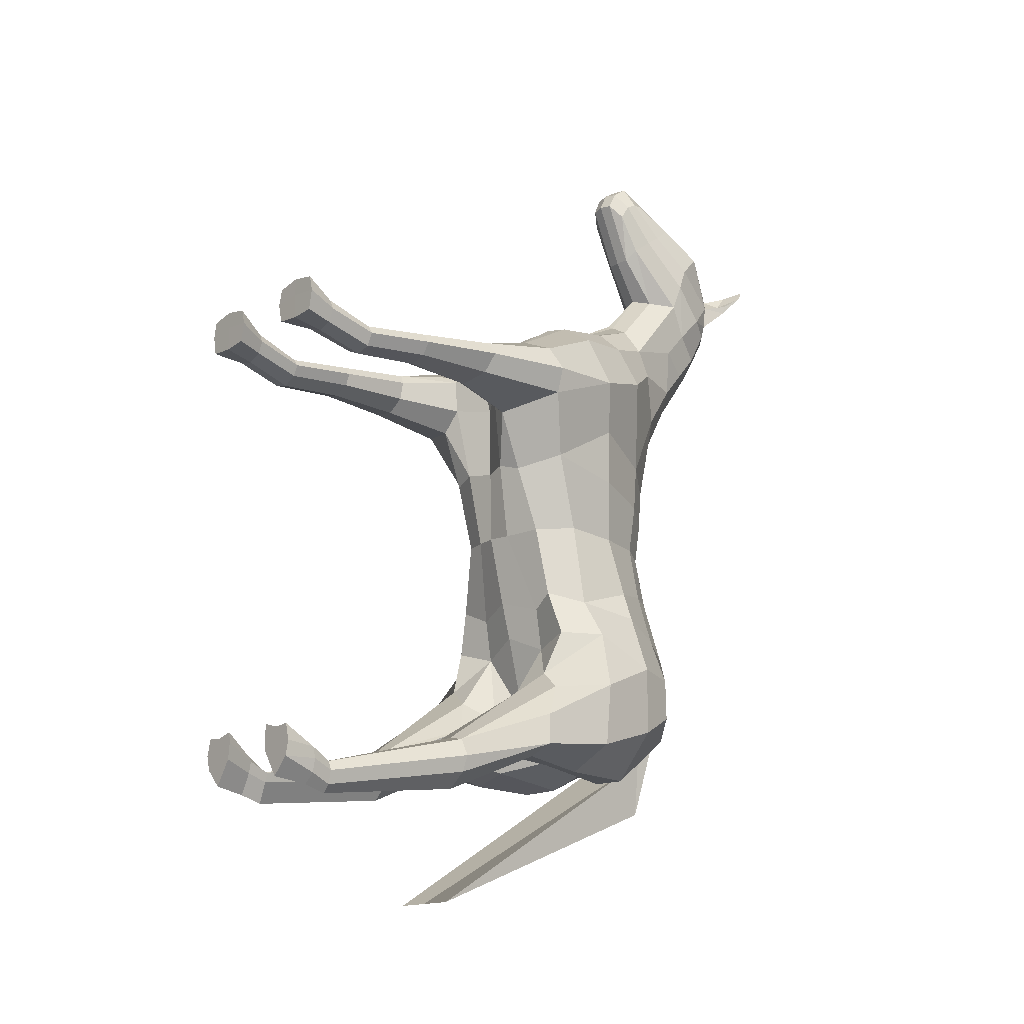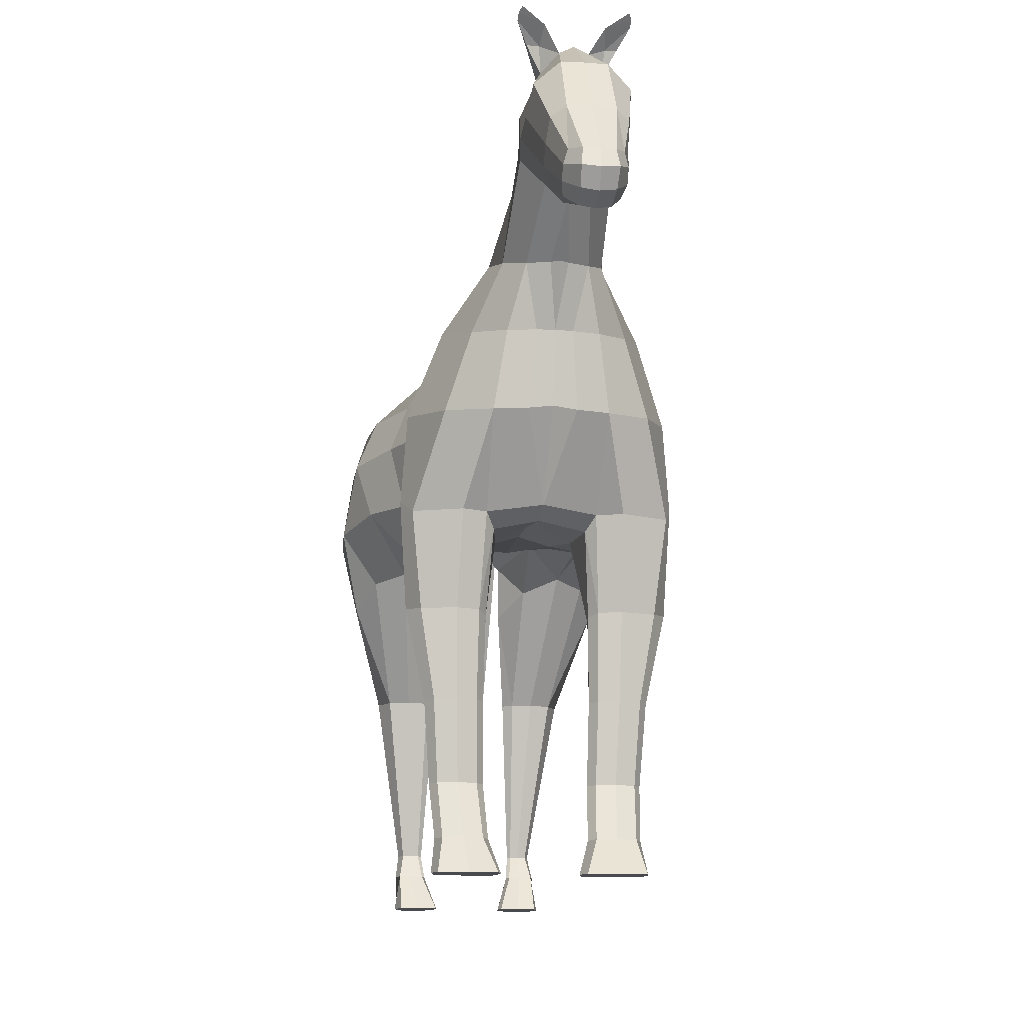
<metadata>
{"format":"obj","ext":"obj","renderer":"f3d","projection":"perspective","resolution":1024,"background":"white","views":[{"elev":-15.4,"azim":49.5,"up":"+Z"},{"elev":-13.2,"azim":-8.9,"up":"+Y"}]}
</metadata>
<code>
o Cube_Cube.001
v -0.6516 1.789 -1.369
v -0.5419 1.502 0.7705
v -0.5557 2.323 -1.17
v -0.3263 2.226 0.9934
v -0.5706 1.84 -0.7697
v -0.403 2.364 -0.7152
v -0.1997 1.785 -1.434
v -0.2332 1.503 0.807
v -0.1845 2.461 -1.354
v -0.07643 2.203 1.145
v -0.1483 2.632 -0.868
v -0.2117 1.722 -0.8132
v -0.3358 0.006943 -1.563
v -0.3318 0.006943 -1.408
v -0.1642 0.006943 -1.526
v -0.1636 0.006943 -1.394
v -0.4144 1.02 -1.557
v -0.2095 1.02 -1.541
v -0.2164 1.02 -1.378
v -0.4015 1.02 -1.39
v -0.5541 1.551 0.5274
v -0.3045 2.369 0.3059
v -0.07889 2.56 0.2032
v -0.1627 1.43 0.5722
v -0.4317 0.000818 0.8253
v -0.1842 0.000714 0.8254
v -0.431 0.00213 0.6517
v -0.1842 0.001753 0.6564
v -0.2539 0.724 0.593
v -0.2574 0.7268 0.694
v -0.4365 0.7266 0.6903
v -0.4316 0.7235 0.5787
v -0.1958 3.007 1.795
v -0.1293 2.81 0.9119
v -0.1935 2.82 1.445
v -0.1101 2.63 2.074
v -0.1123 2.477 1.968
v -0.3949 1.793 -1.487
v -0.5821 1.561 0.6607
v -0.194 2.206 1.113
v -0.5296 2.344 -0.9557
v -0.6145 2.122 -1.272
v -0.4296 1.897 0.9442
v -0.6754 1.796 -1.06
v -0.3037 2.309 -0.1824
v -0.491 2.134 -0.6325
v -0.3298 2.504 -0.7881
v -0.3402 1.5 0.8582
v -0.428 2.404 -1.268
v -0.4222 1.681 -0.7542
v -0.1119 1.671 -1.17
v -0.2001 2.551 -1.259
v -0.1027 1.882 1.089
v -0.1765 2.157 -1.499
v -0.09216 2.493 -0.2197
v -0.113 1.564 -0.1868
v -0.2493 0.006943 -1.651
v -0.3555 0.006943 -1.49
v -0.2499 0.006943 -1.415
v -0.1538 0.006943 -1.443
v -0.3123 0.2741 -1.673
v -0.1796 1.458 -1.398
v -0.2344 0.2741 -1.559
v -0.5113 1.56 -1.073
v -0.5734 1.462 -1.389
v -0.2334 0.2736 -1.609
v -0.2242 1.536 -1.072
v -0.3087 0.2754 -1.561
v -0.1726 1.02 -1.419
v -0.449 1.02 -1.478
v -0.3085 1.02 -1.374
v -0.3144 1.02 -1.633
v -0.3938 1.803 -0.1558
v -0.4231 2.279 0.7677
v -0.1953 1.442 0.7523
v -0.25 1.414 0.4601
v -0.4637 2.012 0.4165
v -0.1751 2.526 0.2122
v -0.451 0.001828 0.7486
v -0.307 0.000738 0.8473
v -0.163 0.001329 0.7495
v -0.3064 0.001226 0.6431
v -0.2503 0.3807 0.5683
v -0.2534 1.1 0.7309
v -0.4153 0.3806 0.6569
v -0.4758 1.103 0.5604
v -0.2332 1.08 0.5887
v -0.2512 0.3806 0.6581
v -0.4971 1.101 0.7158
v -0.4107 0.3798 0.554
v -0.3394 0.7233 0.5551
v -0.3444 0.7272 0.7122
v -0.4713 0.7253 0.6408
v -0.2248 0.725 0.6513
v -0.09458 3.087 1.844
v -0.1259 3.163 1.541
v -0.03339 3.204 1.332
v -0.1957 2.61 0.6733
v -0.2096 2.505 1.081
v -0.02975 2.67 0.5455
v -0.1226 2.928 1.047
v -0.2134 2.861 1.579
v -0.03765 2.458 1.265
v -0.09509 2.712 1.471
v -0.1809 2.78 1.144
v -0.05125 2.843 0.8106
v -0.06471 2.614 2.141
v -0.1276 2.513 2.034
v -0.06458 2.419 2.037
v -0.123 2.578 1.771
v -0.1559 2.807 1.947
v -0.555 1.936 0.6661
v -0.3837 2.136 -1.505
v -0.2425 1.881 1.058
v -0.6266 2.113 -0.9339
v -0.373 2.503 -1.08
v -0.2753 0.2735 -1.712
v -0.0339 2.958 0.9497
v -0.2201 0.3799 0.6199
v -0.2639 0.006943 -1.559
v -0.2704 0.275 -1.559
v -0.3274 0.2754 -1.607
v -0.2183 0.2738 -1.564
v -0.123 1.437 -1.239
v -0.5877 1.452 -1.238
v -0.3789 1.594 -0.9838
v -0.3575 1.526 -1.425
v -0.2779 1.631 -0.17
v -0.3723 2.084 -0.1721
v -0.1992 2.454 -0.2029
v -0.3043 0.001733 0.7639
v -0.4457 0.3801 0.6136
v -0.3329 0.3825 0.6732
v -0.3299 0.3828 0.5334
v -0.324 1.079 0.5288
v -0.3499 1.101 0.7536
v -0.553 1.108 0.6451
v -0.2186 1.086 0.6799
v -0.06027 3.226 1.613
v -0.1744 2.906 1.28
v -0.06824 2.548 1.717
v -0.1303 2.465 1.212
v -0.2454 2.537 0.9248
v -0.1163 2.657 0.5588
v -0.07066 2.459 2.119
v -0.1617 2.649 1.828
v -0.09899 2.838 1.993
v -0.1017 3.154 1.358
v -0.1778 1.105 -2.181
v -0.1478 2.469 -1.64
v -0.3182 2.354 -0.4517
v -0.1276 2.569 -0.5087
v -0.2122 1.689 -0.5955
v -0.4312 1.84 -0.5714
v -0.3492 1.653 -0.5336
v -0.4376 2.13 -0.4867
v -0.2331 2.482 -0.4642
v -0.2353 0.1454 0.6367
v -0.404 0.1477 0.7414
v -0.2362 0.1487 0.7414
v -0.4017 0.1449 0.6271
v -0.2083 0.1459 0.6948
v -0.4301 0.1469 0.6916
v -0.3197 0.1503 0.7588
v -0.3177 0.1495 0.6087
v -0.329 0.1704 -1.628
v -0.2203 0.1684 -1.498
v -0.2203 0.1666 -1.575
v -0.3288 0.1692 -1.504
v -0.2755 0.1652 -1.678
v -0.274 0.1701 -1.506
v -0.3443 0.17 -1.561
v -0.2067 0.1673 -1.518
v -0.3151 2.341 0.069
v -0.09355 2.527 -0.003953
v -0.1333 1.497 0.1974
v -0.4312 1.676 0.2274
v -0.2547 1.523 0.1612
v -0.4249 2.044 0.1383
v -0.1979 2.49 0.009061
v -0.211 2.905 1.696
v -0.127 2.57 2.066
v -0.02131 3.065 1.087
v -0.1891 3.022 1.403
v -0.07448 2.533 2.169
v -0.1633 2.722 1.881
v -0.1229 3.035 1.174
v -0.04366 3.215 1.481
v -0.117 3.158 1.423
v -0.2189 3.392 1.675
v -0.2313 3.374 1.65
v -0.2321 3.353 1.621
v -0.08002 3.187 1.441
v -0.1459 3.299 1.546
v -0.1166 3.327 1.586
v -0.1781 3.27 1.525
v -0.186 3.273 1.565
v -0.1243 3.33 1.648
v -0.1349 3.267 1.573
v 0.6516 1.789 -1.369
v 0.5419 1.502 0.7705
v 0 1.908 -1.389
v -0 1.529 0.8536
v 0.5557 2.323 -1.17
v 0.3263 2.226 0.9934
v 0 2.505 -1.4
v -0 2.203 1.154
v 0.5706 1.84 -0.7697
v -0 1.676 -0.7245
v 0 2.665 -0.8838
v 0.403 2.364 -0.7152
v 0.1997 1.785 -1.434
v 0.2332 1.503 0.807
v 0.1845 2.461 -1.354
v 0.07643 2.203 1.145
v 0.1483 2.632 -0.868
v 0.2117 1.722 -0.8132
v 0.3358 0.006943 -1.563
v 0.3318 0.006943 -1.408
v 0.1642 0.006943 -1.526
v 0.1636 0.006943 -1.394
v 0.4144 1.02 -1.557
v 0.2095 1.02 -1.541
v 0.2164 1.02 -1.378
v 0.4015 1.02 -1.39
v 0.5541 1.551 0.5274
v -0 1.533 0.5517
v -0 2.574 0.1989
v 0.3045 2.369 0.3059
v 0.07889 2.56 0.2032
v 0.1627 1.43 0.5722
v 0.4317 0.000818 0.8253
v 0.1842 0.000714 0.8254
v 0.431 0.002131 0.6517
v 0.1842 0.001753 0.6564
v 0.2539 0.724 0.593
v 0.2574 0.7268 0.694
v 0.4365 0.7266 0.6903
v 0.4316 0.7235 0.5787
v 0.1958 3.007 1.795
v 0 3.074 1.878
v 0 3.211 1.33
v 0 2.902 0.8598
v 0.1293 2.81 0.9119
v 0.1935 2.82 1.445
v 0 2.664 1.499
v 0.1101 2.63 2.074
v 0 2.615 2.154
v 0.1123 2.477 1.968
v 0 2.407 2.043
v 0 1.774 -1.138
v 0 2.187 -1.431
v -0 1.894 1.092
v 0 2.579 -1.324
v -0 1.545 -0.1858
v -0 2.509 -0.2219
v -0 1.482 0.753
v 0 2.991 0.9683
v 0 3.256 1.616
v -0 2.457 1.286
v -0 2.656 0.5295
v 0 2.447 2.129
v 0 2.847 2.005
v 0 2.54 1.716
v 0.3949 1.793 -1.487
v 0.5821 1.561 0.6607
v 0.194 2.206 1.113
v 0.5296 2.344 -0.9557
v 0.6145 2.122 -1.272
v 0.4296 1.897 0.9442
v 0.6754 1.796 -1.06
v 0.3037 2.309 -0.1824
v 0.491 2.134 -0.6325
v 0.3298 2.504 -0.7881
v 0.3402 1.5 0.8582
v 0.428 2.404 -1.268
v 0.4222 1.681 -0.7542
v 0.1119 1.671 -1.17
v 0.2001 2.551 -1.259
v 0.1027 1.882 1.089
v 0.1765 2.157 -1.499
v 0.09216 2.493 -0.2197
v 0.113 1.564 -0.1868
v 0.2493 0.006943 -1.651
v 0.3555 0.006943 -1.49
v 0.2499 0.006943 -1.415
v 0.1538 0.006943 -1.443
v 0.3123 0.2741 -1.673
v 0.1796 1.458 -1.398
v 0.2344 0.2741 -1.559
v 0.5113 1.56 -1.073
v 0.5734 1.462 -1.389
v 0.2334 0.2736 -1.609
v 0.2242 1.536 -1.072
v 0.3087 0.2754 -1.561
v 0.1726 1.02 -1.419
v 0.449 1.02 -1.478
v 0.3085 1.02 -1.374
v 0.3144 1.02 -1.633
v 0.3938 1.803 -0.1558
v 0.4231 2.279 0.7677
v 0.1953 1.442 0.7523
v 0.25 1.414 0.4601
v 0.4637 2.012 0.4165
v 0.1751 2.526 0.2122
v 0.451 0.001828 0.7486
v 0.307 0.000738 0.8473
v 0.163 0.001329 0.7495
v 0.3064 0.001226 0.6431
v 0.2503 0.3807 0.5683
v 0.2534 1.1 0.7309
v 0.4153 0.3806 0.6569
v 0.4758 1.103 0.5604
v 0.2332 1.08 0.5887
v 0.2512 0.3806 0.6581
v 0.4971 1.101 0.7158
v 0.4107 0.3798 0.554
v 0.3394 0.7233 0.5551
v 0.3444 0.7272 0.7122
v 0.4713 0.7253 0.6408
v 0.2248 0.725 0.6513
v 0.09458 3.087 1.844
v 0.1259 3.163 1.541
v 0.03339 3.204 1.332
v 0.1957 2.61 0.6733
v 0.2096 2.505 1.081
v 0.02975 2.67 0.5455
v 0.1226 2.928 1.047
v 0.2134 2.861 1.579
v 0.03765 2.458 1.265
v 0.09509 2.712 1.471
v 0.1809 2.78 1.144
v 0.05125 2.843 0.8106
v 0.06471 2.614 2.141
v 0.1276 2.513 2.034
v 0.06458 2.419 2.037
v 0.123 2.578 1.771
v 0.1559 2.807 1.947
v 0.555 1.936 0.6661
v 0.3837 2.136 -1.505
v 0.2425 1.881 1.058
v 0.6266 2.113 -0.9339
v 0.373 2.503 -1.08
v 0.2753 0.2735 -1.712
v 0.0339 2.958 0.9497
v 0.2201 0.3799 0.6199
v 0.2639 0.006943 -1.559
v 0.2704 0.275 -1.559
v 0.3274 0.2754 -1.607
v 0.2183 0.2738 -1.564
v 0.123 1.437 -1.239
v 0.5877 1.452 -1.238
v 0.3789 1.594 -0.9838
v 0.3575 1.526 -1.425
v 0.2779 1.631 -0.17
v 0.3723 2.084 -0.1721
v 0.1992 2.454 -0.2029
v 0.3043 0.001733 0.7639
v 0.4457 0.3801 0.6136
v 0.3329 0.3825 0.6732
v 0.3299 0.3828 0.5334
v 0.324 1.079 0.5288
v 0.3499 1.101 0.7536
v 0.553 1.108 0.6451
v 0.2186 1.086 0.6799
v 0.06027 3.226 1.613
v 0.1744 2.906 1.28
v 0.06824 2.548 1.717
v 0.1303 2.465 1.212
v 0.2454 2.537 0.9248
v 0.1163 2.657 0.5588
v 0.07066 2.459 2.119
v 0.1617 2.649 1.828
v 0.09899 2.838 1.993
v 0.1017 3.154 1.358
v -0 2.472 -1.641
v -0 1.105 -2.181
v 0.1778 1.105 -2.181
v 0.1478 2.469 -1.64
v -0 1.627 -0.5374
v -0 2.59 -0.5236
v 0.3182 2.354 -0.4517
v 0.1276 2.569 -0.5087
v 0.2122 1.689 -0.5955
v 0.4312 1.84 -0.5714
v 0.3492 1.653 -0.5336
v 0.4376 2.13 -0.4867
v 0.2331 2.482 -0.4642
v 0.2353 0.1454 0.6367
v 0.404 0.1477 0.7414
v 0.2362 0.1487 0.7414
v 0.4017 0.1449 0.6271
v 0.2083 0.1459 0.6948
v 0.4301 0.1469 0.6916
v 0.3197 0.1503 0.7588
v 0.3177 0.1495 0.6087
v 0.329 0.1703 -1.628
v 0.2203 0.1684 -1.498
v 0.2203 0.1666 -1.575
v 0.3288 0.1692 -1.504
v 0.2755 0.1652 -1.678
v 0.274 0.1701 -1.506
v 0.3443 0.17 -1.561
v 0.2067 0.1673 -1.518
v 0 1.539 0.183
v -0 2.537 -0.01057
v 0.3151 2.341 0.069
v 0.09355 2.527 -0.003953
v 0.1333 1.497 0.1974
v 0.4312 1.676 0.2274
v 0.2547 1.523 0.1612
v 0.4249 2.044 0.1383
v 0.1979 2.49 0.009061
v 0 3.076 1.081
v 0 2.526 2.178
v 0.211 2.905 1.696
v 0.127 2.57 2.066
v 0.02131 3.065 1.087
v 0.1891 3.022 1.403
v 0.07448 2.533 2.169
v 0.1633 2.722 1.881
v 0.1229 3.035 1.174
v 0 3.235 1.485
v 0.04366 3.215 1.481
v 0.117 3.158 1.423
v 0.2189 3.392 1.675
v 0.2313 3.374 1.65
v 0.2321 3.353 1.621
v 0.08002 3.187 1.441
v 0.1459 3.299 1.546
v 0.1166 3.327 1.586
v 0.1781 3.27 1.525
v 0.186 3.273 1.565
v 0.1243 3.33 1.648
v 0.1349 3.267 1.573
f 177 73 128 178
f 74 22 77 112
f 45 151 156 129
f 49 113 42 3
f 9 54 113 49
f 53 10 40 114
f 48 114 43 2
f 8 48 136 84
f 115 41 3 42
f 44 115 42 1
f 46 115 5 154
f 46 6 41 115
f 9 206 252 54
f 116 49 3 41
f 47 116 41 6
f 11 52 116 47
f 72 18 66 117
f 57 170 168 15
f 61 17 72 117
f 210 254 52 11
f 18 69 123 66
f 256 381 152 55
f 118 106 34 101
f 414 183 97 242
f 94 30 88 119
f 102 181 96 184
f 29 94 119 83
f 15 60 59 120
f 59 14 58 120
f 71 20 68 121
f 105 140 187 101
f 122 70 17 61
f 13 58 169 172
f 68 20 70 122
f 69 19 63 123
f 15 168 173 60
f 62 124 69 18
f 62 7 51 124
f 125 44 1 65
f 71 126 64 20
f 67 126 71 19
f 127 38 7 62
f 72 127 62 18
f 17 65 127 72
f 5 44 64 126
f 76 21 177 178
f 228 406 175 23
f 147 95 33 111
f 129 156 154 73
f 22 174 179 77
f 55 152 157 130
f 130 157 151 45
f 174 45 129 179
f 90 32 91 134
f 227 24 176 405
f 131 79 27 82
f 131 82 28 81
f 114 40 4 43
f 25 79 131 80
f 132 93 32 90
f 125 65 70 20
f 56 128 155 153
f 164 159 25 80
f 43 4 74 112
f 88 133 164 160
f 82 165 158 28
f 76 24 87 135
f 171 121 68 169
f 32 86 135 91
f 86 21 76 135
f 136 48 2 89
f 136 89 31 92
f 84 136 92 30
f 160 164 80 26
f 137 39 21 86
f 93 137 86 32
f 138 84 30 94
f 87 138 94 29
f 24 75 138 87
f 139 259 423 188
f 33 95 139 96
f 95 241 259 139
f 108 37 109 145
f 109 141 264 250
f 104 142 103 246
f 35 99 142 104
f 99 4 40 142
f 122 61 166 172
f 168 66 123 173
f 98 22 74 143
f 140 184 148 187
f 188 423 242 97
f 23 100 261 228
f 109 250 262 145
f 185 415 248 107
f 81 162 160 26
f 143 99 105 34
f 102 35 110 146
f 146 110 37 108
f 36 111 186 182
f 111 33 181 186
f 263 147 107 248
f 377 206 9 149
f 257 75 24 227
f 92 31 85 133
f 150 52 254 376
f 23 78 144 100
f 152 11 47 157
f 156 151 6 46
f 153 12 209 380
f 153 155 50 12
f 381 210 11 152
f 90 134 165 161
f 43 112 39 2
f 377 149 150 376
f 85 132 163 159
f 132 90 161 163
f 158 83 119 162
f 162 119 88 160
f 143 74 4 99
f 68 122 172 169
f 2 39 137 89
f 63 121 171 167
f 61 117 170 166
f 170 117 66 168
f 405 176 56 255
f 175 55 130 180
f 179 129 73 177
f 406 256 55 175
f 178 128 56 176
f 145 262 415 185
f 54 252 202 7
f 241 95 147 263
f 191 190 195 194
f 199 198 191 192
f 159 163 79 25
f 103 142 10 207
f 42 113 38 1
f 182 185 107 36
f 182 108 145 185
f 106 144 98 34
f 154 5 50 155
f 251 12 51
f 141 104 246 264
f 166 170 57 13
f 53 203 253
f 133 85 159 164
f 203 8 75 257
f 118 243 106
f 89 137 93 31
f 13 120 58
f 15 120 57
f 180 130 45 174
f 65 1 38 127
f 13 172 166
f 67 51 12
f 19 124 67
f 26 80 131 81
f 125 20 64
f 5 126 50
f 181 102 146 186
f 28 158 162 81
f 126 12 50
f 173 123 63 167
f 176 76 178
f 167 171 59 16
f 30 92 133 88
f 177 77 179
f 144 78 22 98
f 157 47 6 151
f 246 103 260
f 51 7 202 251
f 253 207 10 53
f 73 154 155 128
f 53 114 8 203
f 85 31 93 132
f 113 54 7 38
f 84 75 8
f 78 180 174 22
f 165 134 83 158
f 56 153 380 255
f 171 169 14 59
f 35 140 105
f 105 101 34
f 135 87 29 91
f 141 37 110
f 104 110 35
f 10 142 40
f 188 193 196 194
f 52 9 49 116
f 261 100 243
f 103 207 260
f 143 34 98
f 106 100 144
f 78 23 175 180
f 177 21 112 77
f 36 147 111
f 184 189 148
f 198 195 190
f 9 150 149
f 46 154 156
f 161 165 82 27
f 183 118 101 187
f 97 183 187 148
f 19 71 121 63
f 182 186 146 108
f 102 184 140
f 183 258 118
f 148 189 193
f 163 161 27 79
f 196 197 192
f 60 173 167 16
f 194 192 191
f 139 198 199
f 96 196 189
f 188 194 195
f 139 195 198
f 199 192 197
f 197 96 199
f 96 139 199
f 21 39 112
f 114 48 8
f 115 44 5
f 118 258 243
f 13 57 120
f 60 16 59
f 58 14 169
f 67 124 51
f 19 69 124
f 65 17 70
f 44 125 64
f 126 67 12
f 176 24 76
f 84 138 75
f 35 102 140
f 181 33 96
f 141 109 37
f 104 141 110
f 99 35 105
f 106 243 100
f 36 107 147
f 184 96 189
f 9 52 150
f 183 414 258
f 188 97 193
f 97 148 193
f 198 190 191
f 194 196 192
f 193 189 196
f 96 197 196
f 139 188 195
f 91 29 83 134
f 209 12 251
f 410 411 355 300
f 301 339 304 229
f 272 356 387 382
f 276 204 269 340
f 214 276 340 281
f 280 341 267 215
f 275 201 270 341
f 213 311 363 275
f 342 269 204 268
f 271 200 269 342
f 273 385 208 342
f 273 342 268 211
f 214 281 252 206
f 343 268 204 276
f 274 211 268 343
f 216 274 343 279
f 299 344 293 223
f 284 220 399 401
f 288 344 299 222
f 210 216 279 254
f 223 293 350 296
f 256 282 383 381
f 345 328 244 333
f 414 242 324 418
f 321 346 315 237
f 329 419 323 416
f 236 310 346 321
f 220 347 286 287
f 286 347 285 219
f 298 348 295 225
f 332 328 422 367
f 349 288 222 297
f 218 403 400 285
f 295 349 297 225
f 296 350 290 224
f 220 287 404 399
f 289 223 296 351
f 289 351 278 212
f 352 292 200 271
f 298 225 291 353
f 294 224 298 353
f 354 289 212 265
f 299 223 289 354
f 222 299 354 292
f 208 353 291 271
f 303 411 410 226
f 228 230 408 406
f 374 338 240 322
f 356 300 385 387
f 229 304 412 407
f 282 357 388 383
f 357 272 382 388
f 407 412 356 272
f 317 361 318 239
f 227 405 409 231
f 358 309 234 306
f 358 308 235 309
f 341 270 205 267
f 232 307 358 306
f 359 317 239 320
f 352 225 297 292
f 283 384 386 355
f 395 307 232 390
f 270 339 301 205
f 315 391 395 360
f 309 235 389 396
f 303 362 314 231
f 402 400 295 348
f 239 318 362 313
f 313 362 303 226
f 363 316 201 275
f 363 319 238 316
f 311 237 319 363
f 391 233 307 395
f 364 313 226 266
f 320 239 313 364
f 365 321 237 311
f 314 236 321 365
f 231 314 365 302
f 366 424 423 259
f 240 323 366 322
f 322 366 259 241
f 335 372 336 249
f 336 250 264 368
f 331 246 330 369
f 245 331 369 326
f 326 369 267 205
f 349 403 397 288
f 399 404 350 293
f 325 370 301 229
f 367 422 375 419
f 424 324 242 423
f 230 228 261 327
f 336 372 262 250
f 420 334 248 415
f 308 233 391 393
f 370 244 332 326
f 329 373 337 245
f 373 335 249 337
f 247 417 421 338
f 338 421 416 240
f 263 248 334 374
f 377 378 214 206
f 257 227 231 302
f 319 360 312 238
f 379 376 254 279
f 230 327 371 305
f 383 388 274 216
f 387 273 211 382
f 384 380 209 217
f 384 217 277 386
f 381 383 216 210
f 317 392 396 361
f 270 201 266 339
f 377 376 379 378
f 312 390 394 359
f 359 394 392 317
f 389 393 346 310
f 393 391 315 346
f 370 326 205 301
f 295 400 403 349
f 201 316 364 266
f 290 398 402 348
f 288 397 401 344
f 401 399 293 344
f 405 255 283 409
f 408 413 357 282
f 412 410 300 356
f 406 408 282 256
f 411 409 283 355
f 372 420 415 262
f 281 212 202 252
f 241 263 374 322
f 427 430 431 426
f 435 428 427 434
f 390 232 306 394
f 330 207 215 369
f 269 200 265 340
f 417 247 334 420
f 417 420 372 335
f 333 244 325 371
f 385 386 277 208
f 251 278 217
f 368 264 246 331
f 397 218 284 401
f 280 253 203
f 360 395 390 312
f 203 257 302 213
f 345 333 243
f 316 238 320 364
f 218 285 347
f 220 284 347
f 413 407 272 357
f 292 354 265 200
f 218 397 403
f 294 217 278
f 224 294 351
f 233 308 358 307
f 352 291 225
f 208 277 353
f 416 421 373 329
f 235 308 393 389
f 353 277 217
f 404 398 290 350
f 409 411 303
f 398 221 286 402
f 237 315 360 319
f 410 412 304
f 371 325 229 305
f 388 382 211 274
f 246 260 330
f 278 251 202 212
f 253 280 215 207
f 300 355 386 385
f 280 203 213 341
f 312 359 320 238
f 340 265 212 281
f 311 213 302
f 305 229 407 413
f 396 389 310 361
f 283 255 380 384
f 402 286 219 400
f 245 332 367
f 332 244 328
f 362 318 236 314
f 368 337 249
f 331 245 337
f 215 267 369
f 424 430 432 429
f 279 343 276 214
f 261 243 327
f 330 260 207
f 370 325 244
f 333 371 327
f 305 413 408 230
f 410 304 339 226
f 247 338 374
f 419 375 425
f 434 426 431
f 214 378 379
f 273 387 385
f 392 234 309 396
f 418 422 328 345
f 324 375 422 418
f 224 290 348 298
f 417 335 373 421
f 329 367 419
f 418 345 258
f 375 429 425
f 394 306 234 392
f 432 428 433
f 287 221 398 404
f 430 427 428
f 366 435 434
f 323 425 432
f 424 431 430
f 366 434 431
f 435 433 428
f 433 435 323
f 323 435 366
f 226 339 266
f 341 213 275
f 342 208 271
f 345 243 258
f 218 347 284
f 287 286 221
f 285 400 219
f 294 278 351
f 224 351 296
f 292 297 222
f 271 291 352
f 353 217 294
f 409 303 231
f 311 302 365
f 245 367 329
f 416 323 240
f 368 249 336
f 331 337 368
f 326 332 245
f 333 327 243
f 247 374 334
f 419 425 323
f 214 379 279
f 418 258 414
f 424 429 324
f 324 429 375
f 434 427 426
f 430 428 432
f 429 432 425
f 323 432 433
f 366 431 424
f 318 361 310 236
f 209 251 217

</code>
